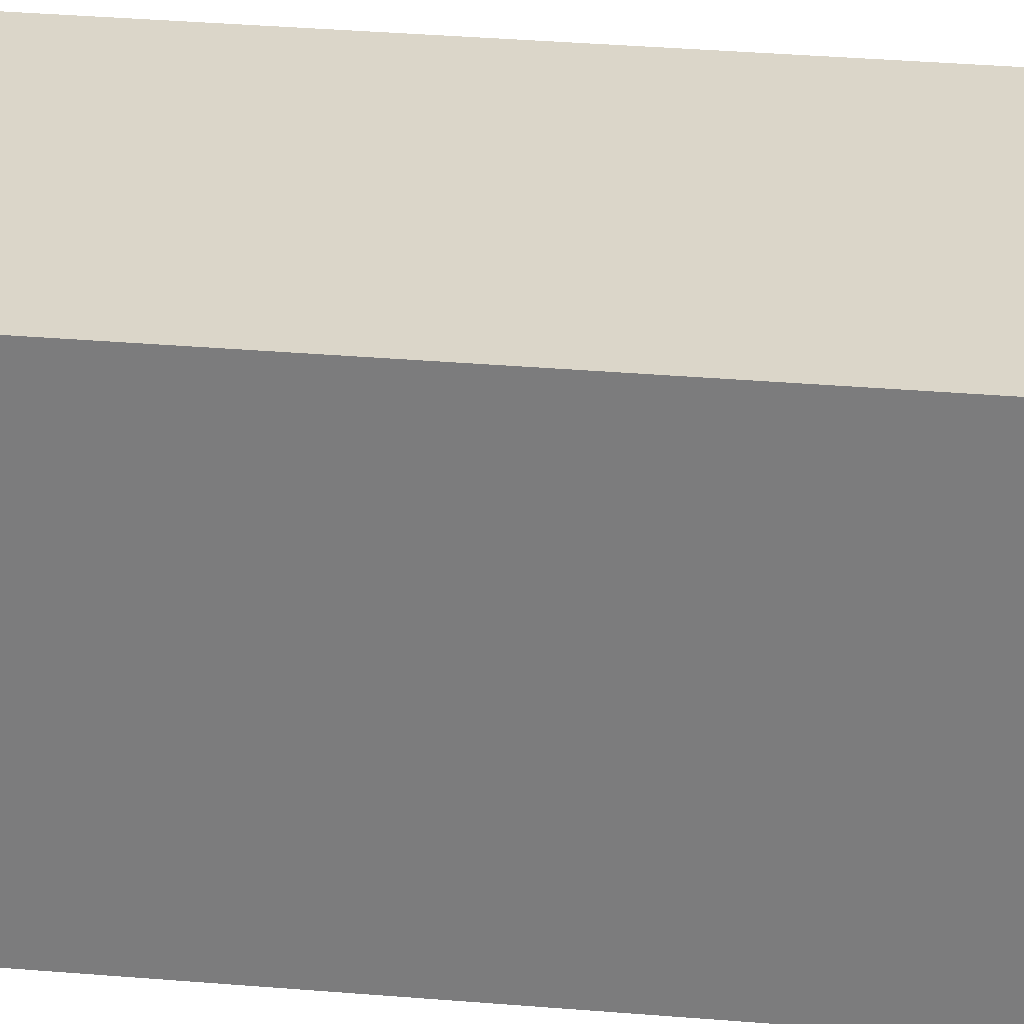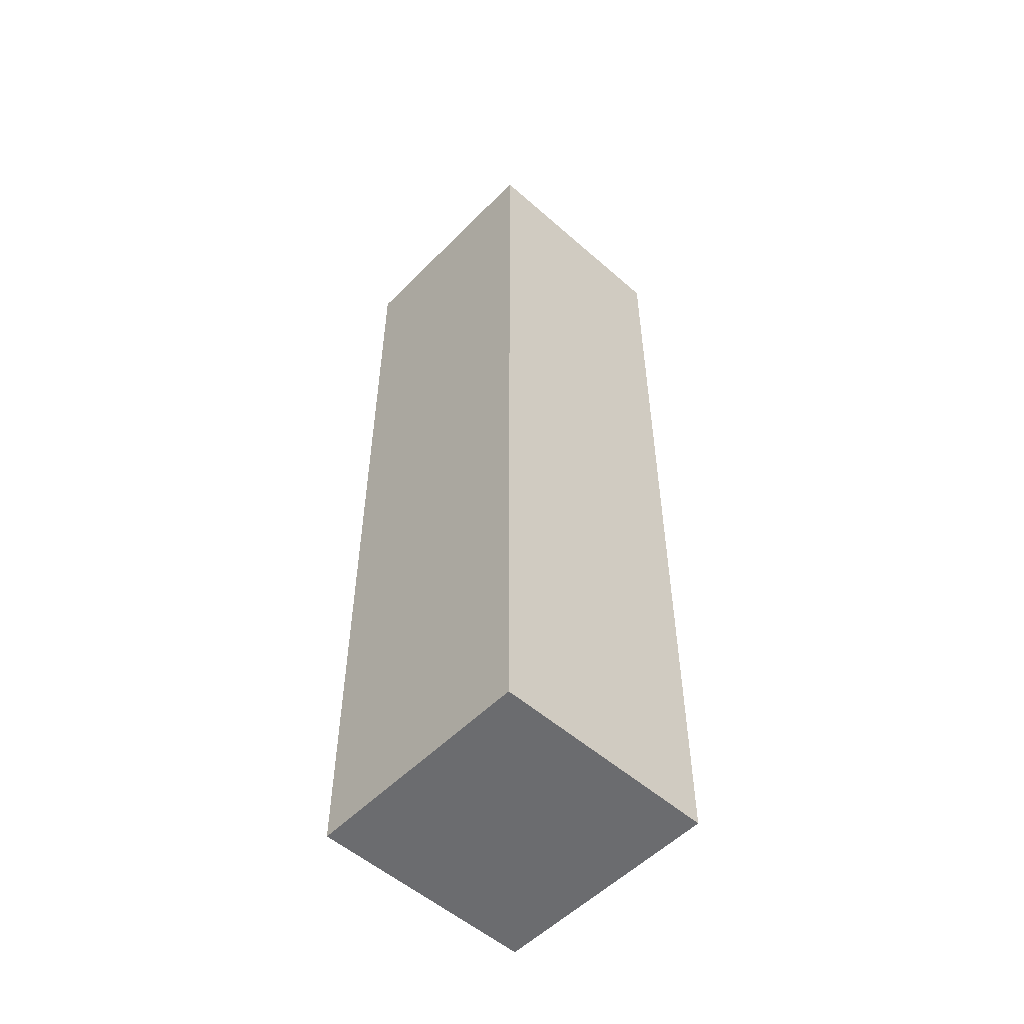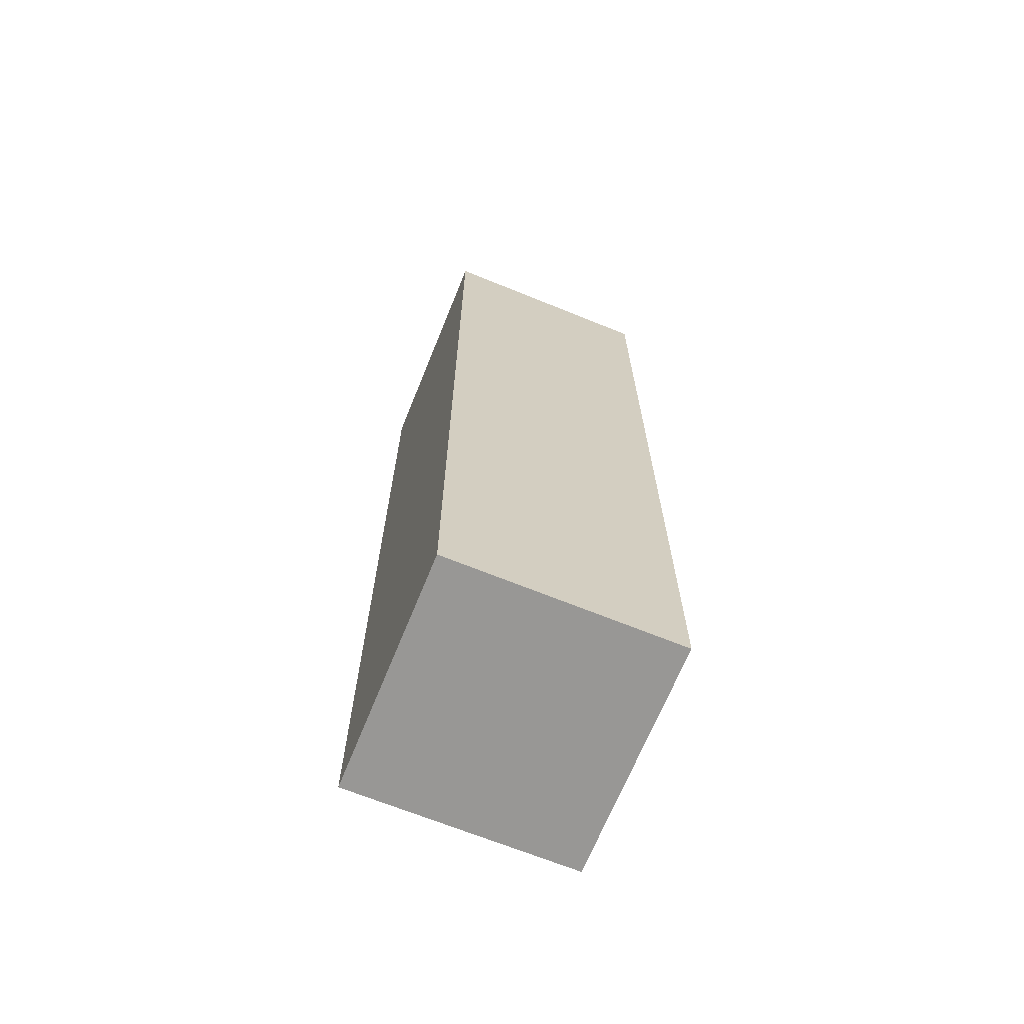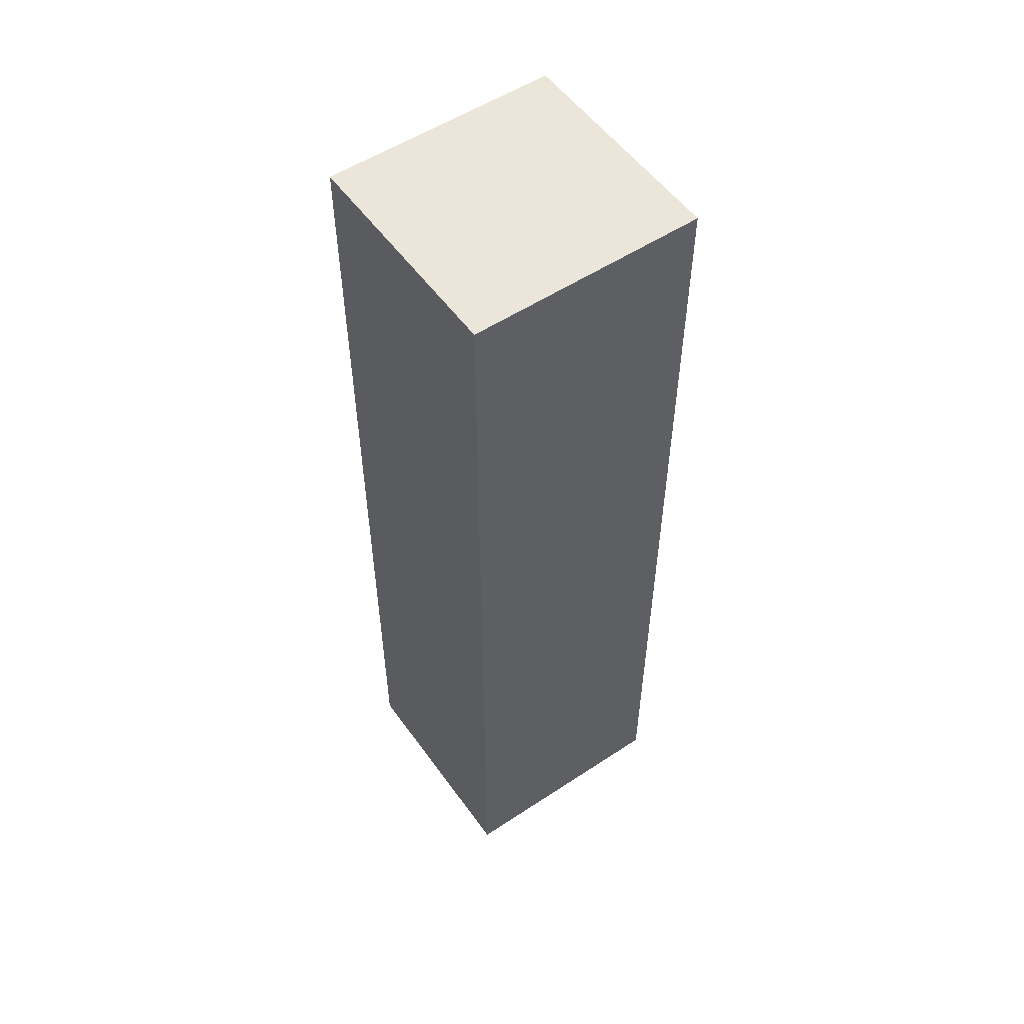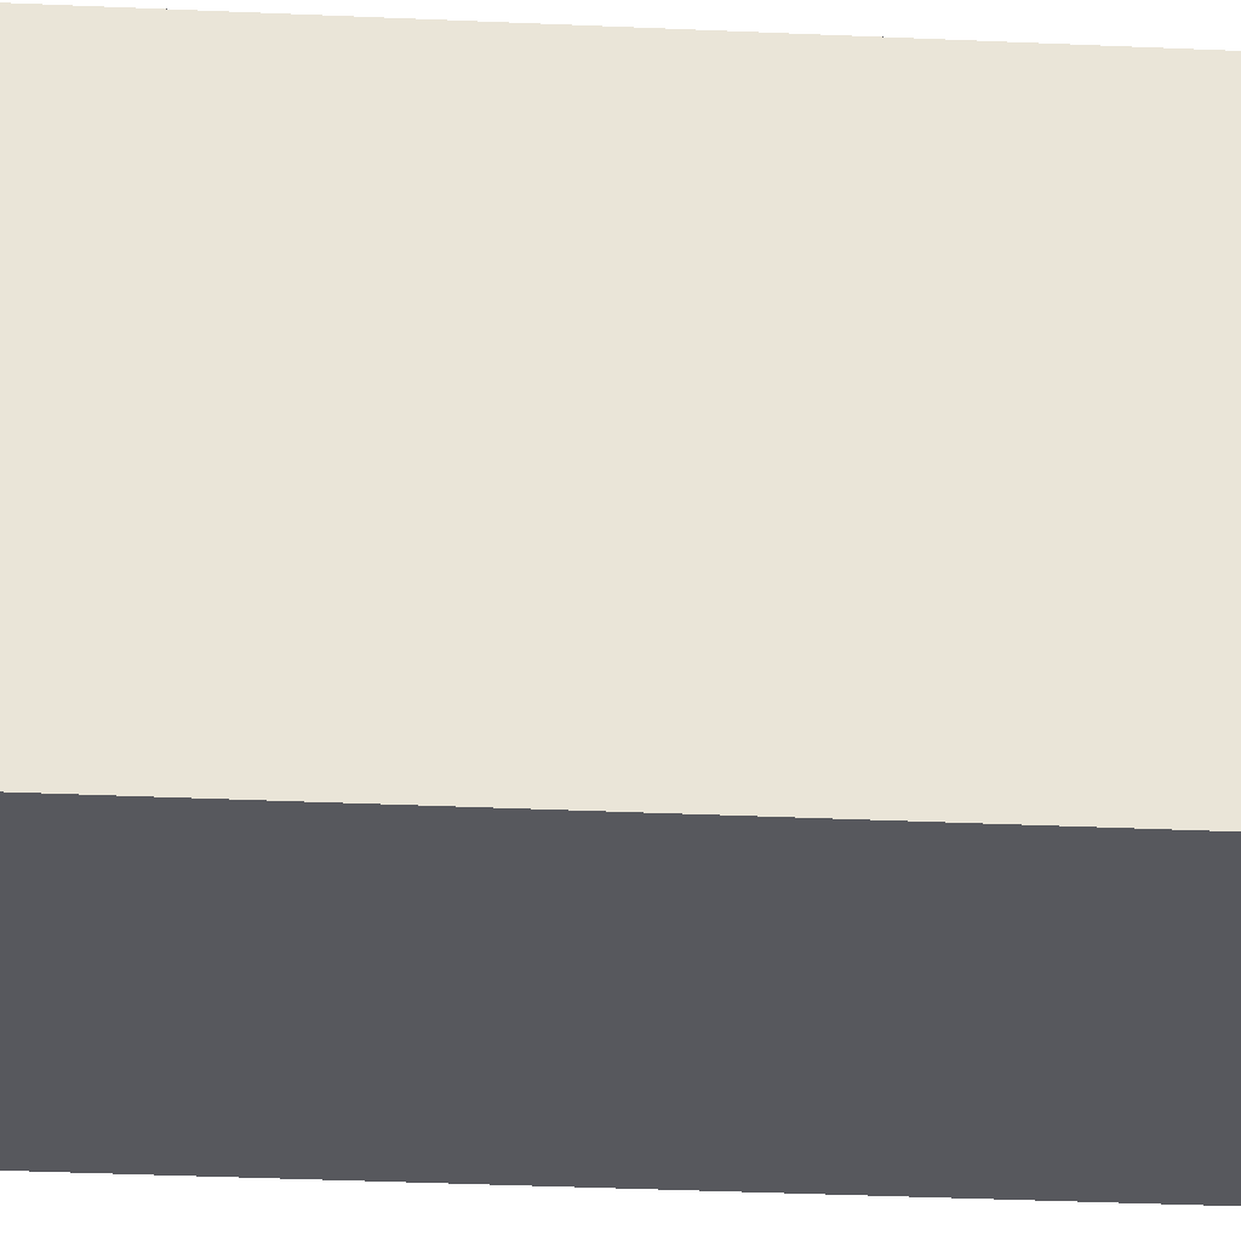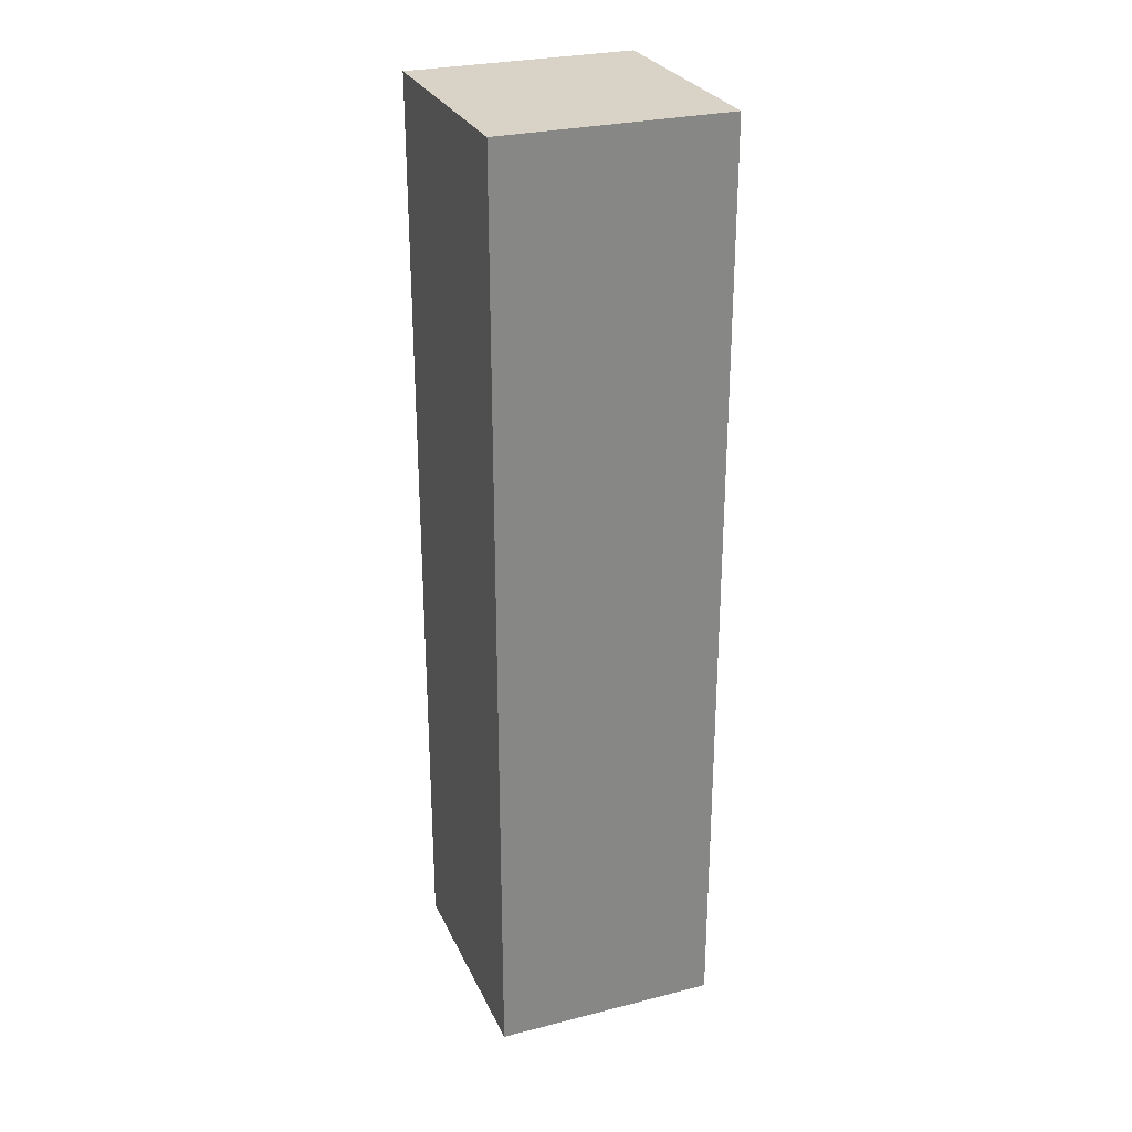
<metadata>
{"format":"obj","ext":"obj","renderer":"f3d","projection":"perspective","resolution":1024,"background":"white","views":[{"elev":30.1,"azim":97.2,"up":"+Z"},{"elev":-53.7,"azim":-43.1,"up":"+Y"},{"elev":-68.2,"azim":-22.1,"up":"+Y"},{"elev":54.2,"azim":55.0,"up":"+Y"},{"elev":-28.9,"azim":86.0,"up":"+Z"},{"elev":27.9,"azim":-21.0,"up":"+Y"}]}
</metadata>
<code>
o glassVerticalPlane
v -0.4813 2 -0.4977
v -0.4813 -2 0.4977
v -0.4813 -2 -0.4977
v -0.4813 2 0.4977
v 0.4813 -2 0.4977
v 0.4813 2 0.4977
v 0.4813 -2 -0.4977
v 0.4813 2 -0.4977
f 1 2 3
f 4 5 2
f 6 7 5
f 8 3 7
f 5 3 2
f 4 8 6
f 1 4 2
f 4 6 5
f 6 8 7
f 8 1 3
f 5 7 3
f 4 1 8

</code>
